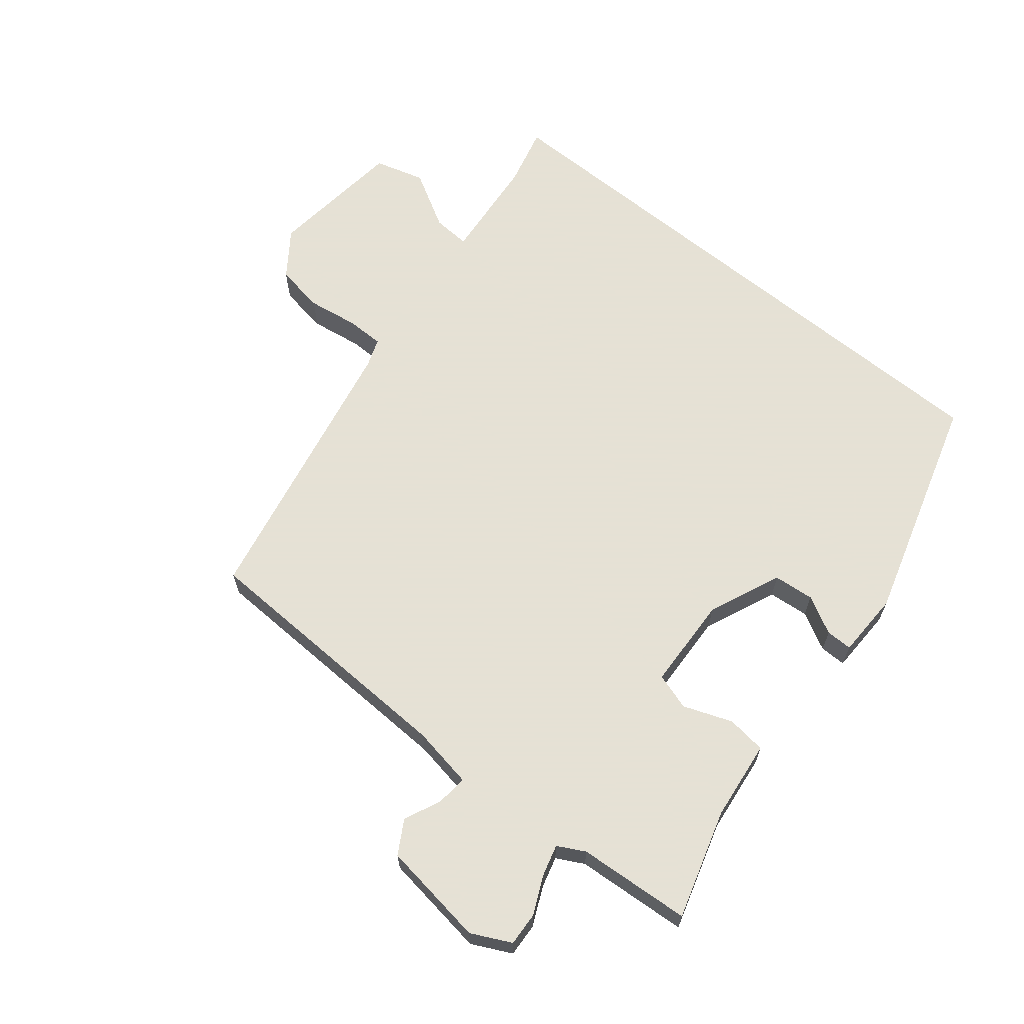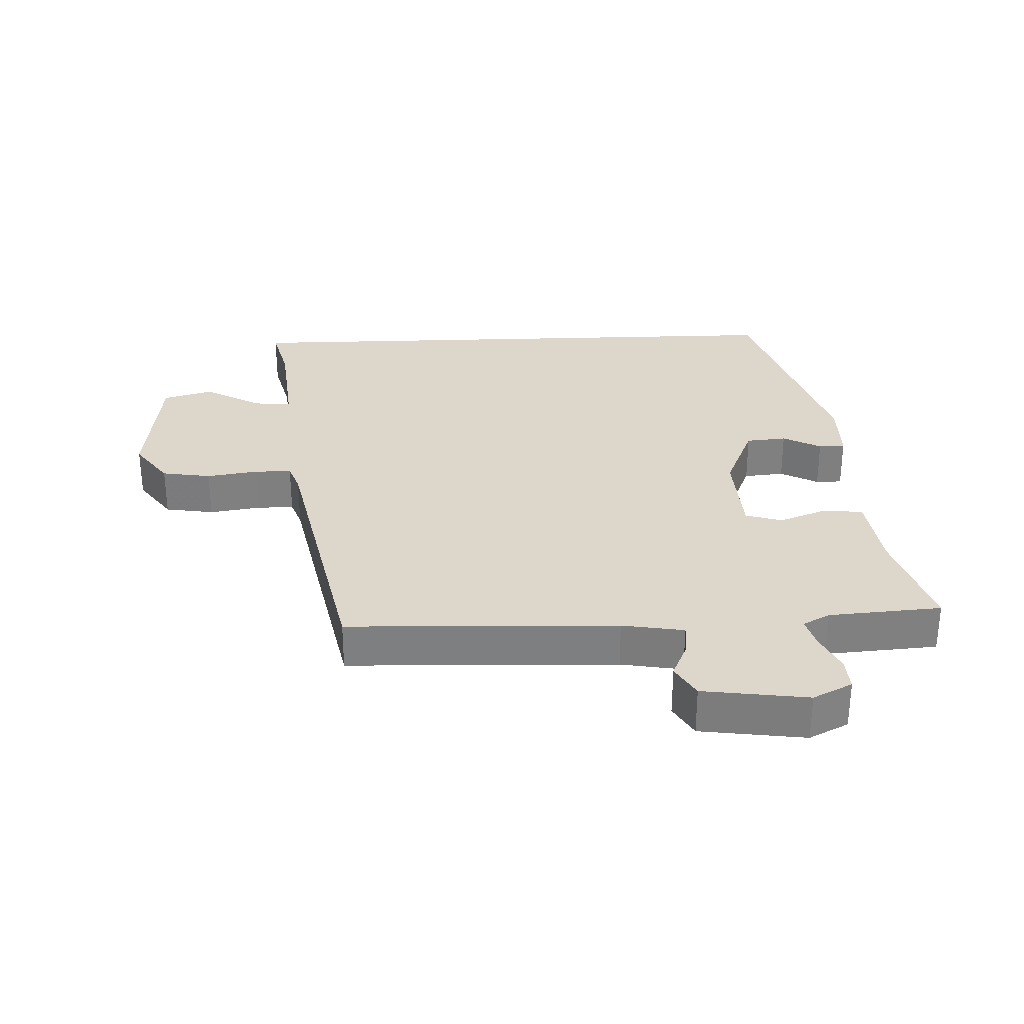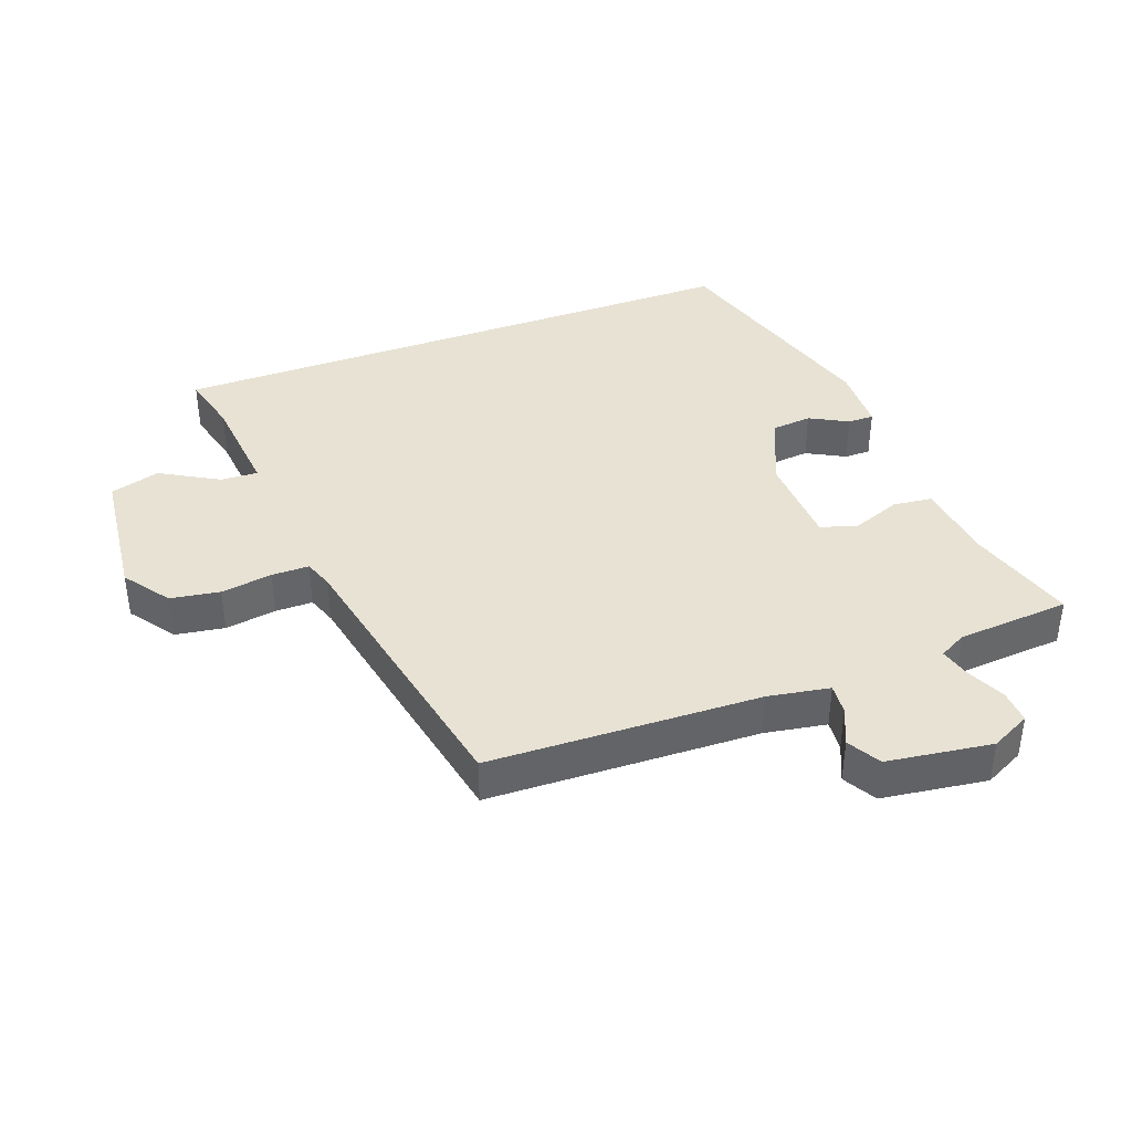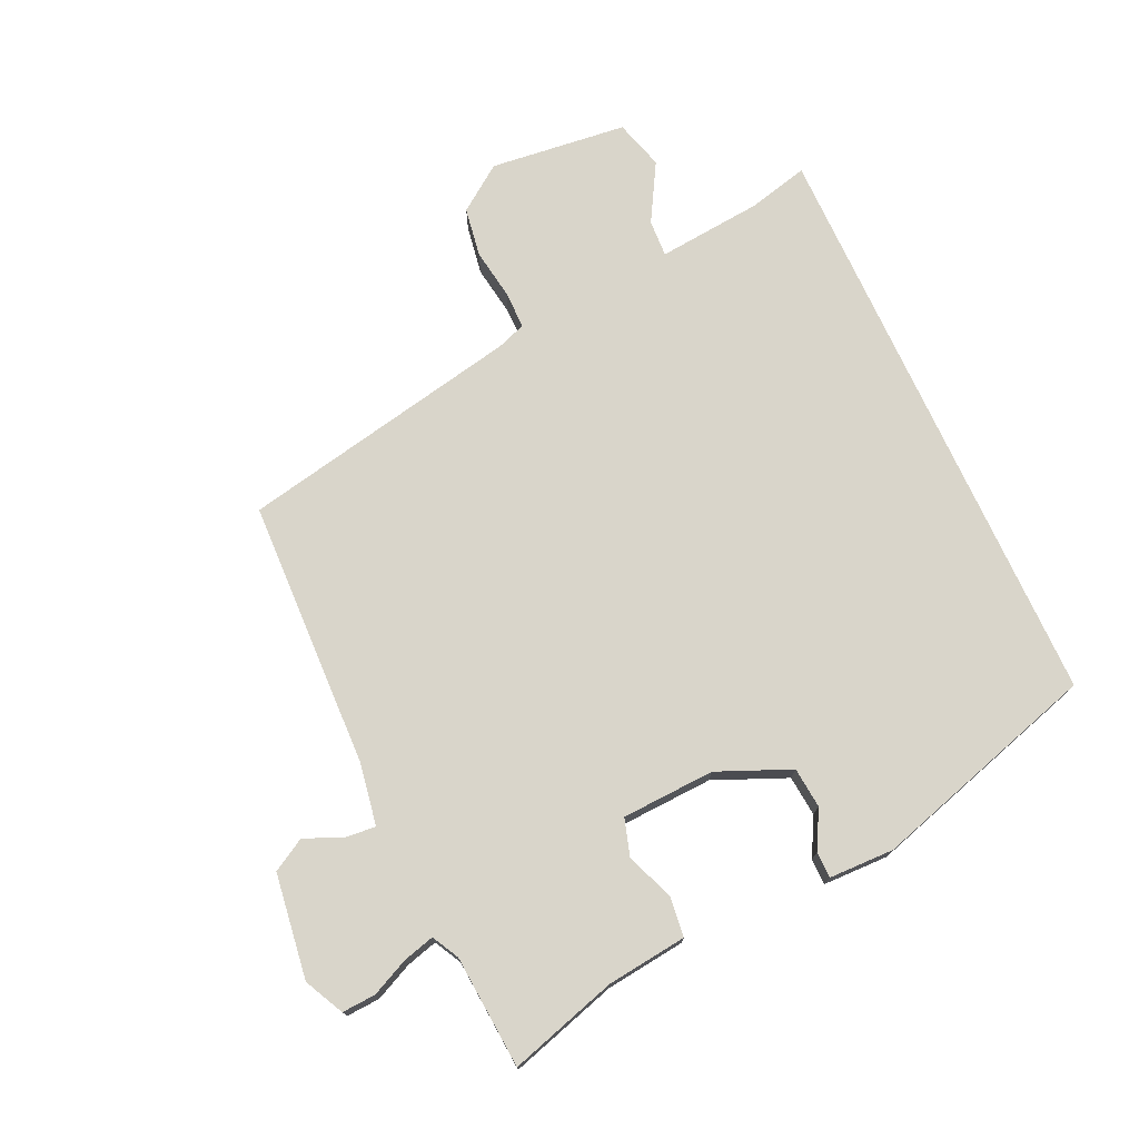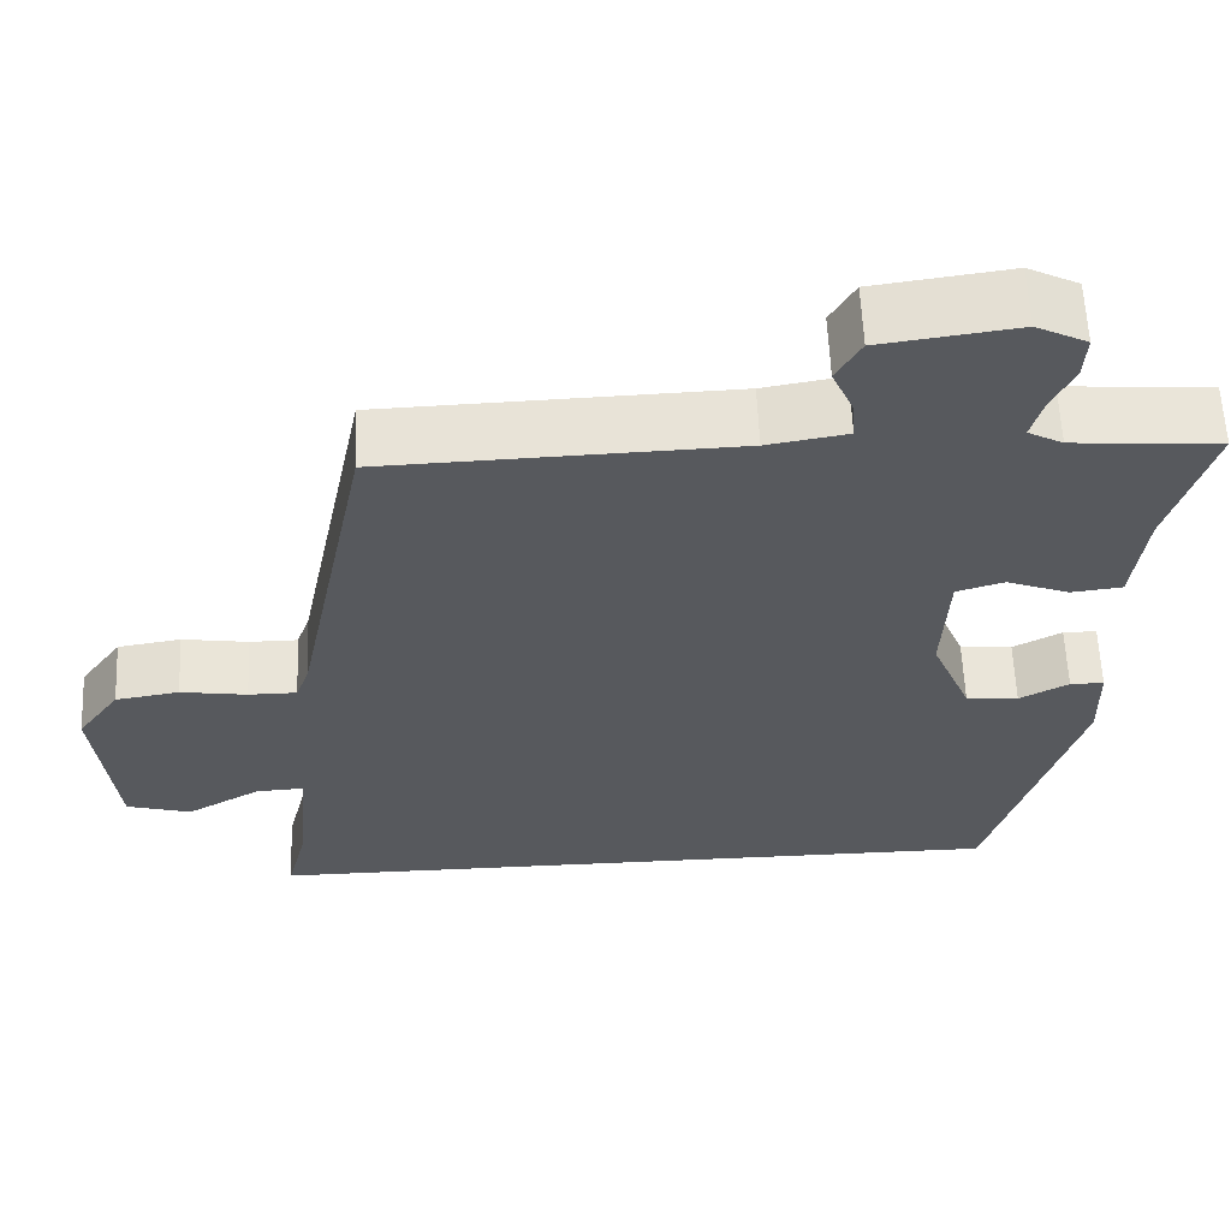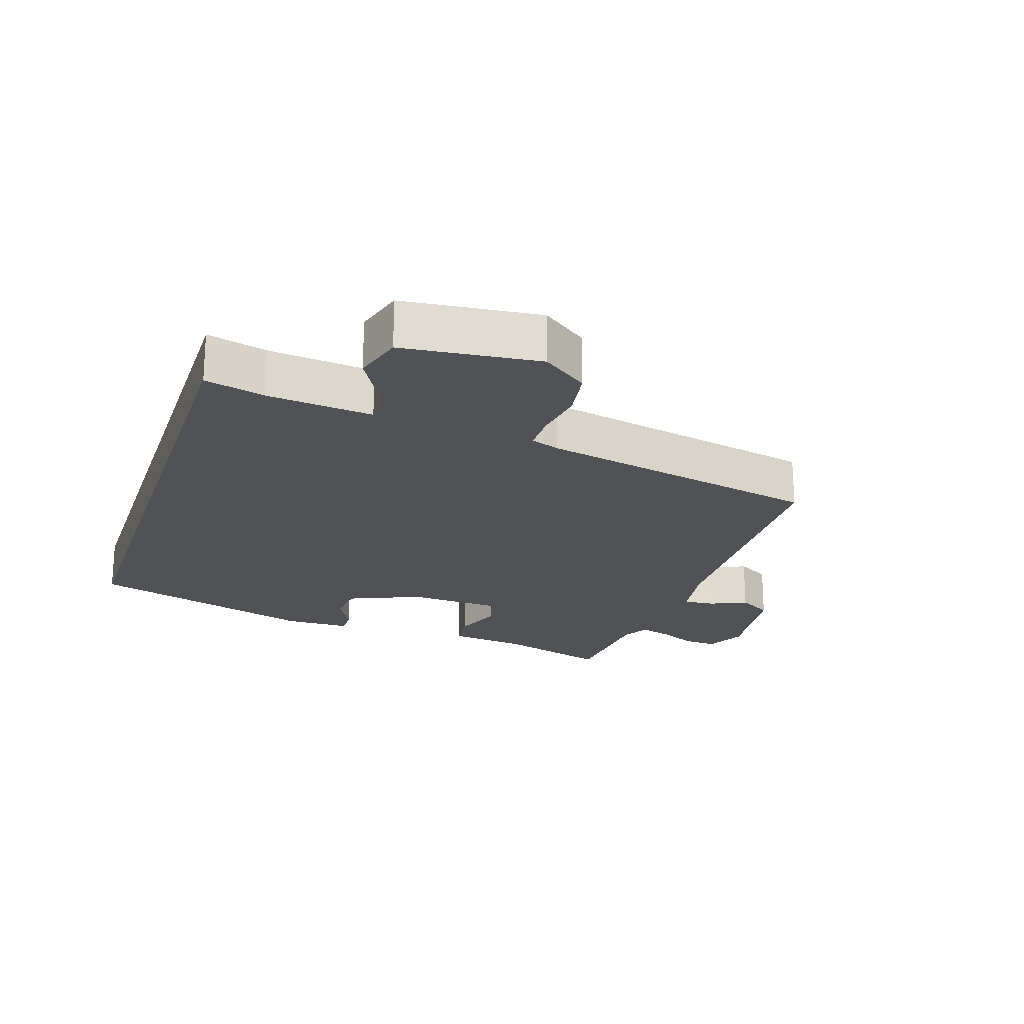
<metadata>
{"format":"obj","ext":"obj","renderer":"f3d","projection":"perspective","resolution":1024,"background":"white","views":[{"elev":64.9,"azim":39.3,"up":"+Y"},{"elev":30.4,"azim":-2.2,"up":"+Y"},{"elev":39.8,"azim":-20.2,"up":"+Y"},{"elev":74.5,"azim":65.4,"up":"+Y"},{"elev":60.2,"azim":-2.5,"up":"+Z"},{"elev":-21.3,"azim":-108.4,"up":"+Y"}]}
</metadata>
<code>
v 0.524 0.07 0.458
v 0.474 0.07 0.293
v 0.459 0.07 0.171
v 0.399 0.07 0.164
v 0.325 0.07 0.192
v 0.269 0.07 0.175
v 0.262 0.07 0.033
v 0.309 0.07 -0.078
v 0.371 0.07 -0.084
v 0.429 0.07 -0.053
v 0.469 0.07 -0.053
v 0.471 0.07 -0.153
v 0.366 0.07 -0.5
v -0.531 0.07 -0.5
v -0.508 0.07 -0.409
v -0.492 0.07 -0.248
v -0.549 0.07 -0.251
v -0.637 0.07 -0.301
v -0.713 0.07 -0.279
v -0.736 0.07 -0.07
v -0.686 0.07 -0.001
v -0.611 0.07 0.011
v -0.533 0.07 -0.001
v -0.476 0.07 -0.001
v -0.46 0.07 0.043
v -0.372 0.07 0.474
v 0.04 0.07 0.487
v 0.134 0.07 0.503
v 0.13 0.07 0.55
v 0.105 0.07 0.607
v 0.134 0.07 0.657
v 0.294 0.07 0.679
v 0.354 0.07 0.649
v 0.351 0.07 0.598
v 0.324 0.07 0.54
v 0.311 0.07 0.493
v 0.352 0.07 0.471
v 0.524 0 0.458
v 0.474 0 0.293
v 0.459 0 0.171
v 0.399 0 0.164
v 0.325 0 0.192
v 0.269 0 0.175
v 0.262 0 0.033
v 0.309 0 -0.078
v 0.371 0 -0.084
v 0.429 0 -0.053
v 0.469 0 -0.053
v 0.471 0 -0.153
v 0.366 0 -0.5
v -0.531 0 -0.5
v -0.508 0 -0.409
v -0.492 0 -0.248
v -0.549 0 -0.251
v -0.637 0 -0.301
v -0.713 0 -0.279
v -0.736 0 -0.07
v -0.686 0 -0.001
v -0.611 0 0.011
v -0.533 0 -0.001
v -0.476 0 -0.001
v -0.46 0 0.043
v -0.372 0 0.474
v 0.04 0 0.487
v 0.134 0 0.503
v 0.13 0 0.55
v 0.105 0 0.607
v 0.134 0 0.657
v 0.294 0 0.679
v 0.354 0 0.649
v 0.351 0 0.598
v 0.324 0 0.54
v 0.311 0 0.493
v 0.352 0 0.471
f 32 33 34 35
f 32 35 36
f 29 30 31 32
f 28 29 32 36
f 27 28 36 37
f 25 26 27 37
f 20 21 22 23
f 20 23 24
f 17 18 19 20
f 16 17 20 24
f 12 13 14 15
f 12 15 16
f 9 10 11 12
f 8 9 12 16
f 7 8 16 24
f 2 3 4 5
f 2 5 6
f 1 2 6
f 37 1 6
f 25 37 6
f 6 7 24 25
f 72 71 70 69
f 73 72 69
f 69 68 67 66
f 73 69 66 65
f 74 73 65 64
f 74 64 63 62
f 60 59 58 57
f 61 60 57
f 57 56 55 54
f 61 57 54 53
f 52 51 50 49
f 53 52 49
f 49 48 47 46
f 53 49 46 45
f 61 53 45 44
f 42 41 40 39
f 43 42 39
f 43 39 38
f 43 38 74
f 43 74 62
f 62 61 44 43
f 1 38 39 2
f 2 39 40 3
f 3 40 41 4
f 4 41 42 5
f 5 42 43 6
f 6 43 44 7
f 7 44 45 8
f 8 45 46 9
f 9 46 47 10
f 10 47 48 11
f 11 48 49 12
f 12 49 50 13
f 13 50 51 14
f 14 51 52 15
f 15 52 53 16
f 16 53 54 17
f 17 54 55 18
f 18 55 56 19
f 19 56 57 20
f 20 57 58 21
f 21 58 59 22
f 22 59 60 23
f 23 60 61 24
f 24 61 62 25
f 25 62 63 26
f 26 63 64 27
f 27 64 65 28
f 28 65 66 29
f 29 66 67 30
f 30 67 68 31
f 31 68 69 32
f 32 69 70 33
f 33 70 71 34
f 34 71 72 35
f 35 72 73 36
f 36 73 74 37
f 37 74 38 1

</code>
